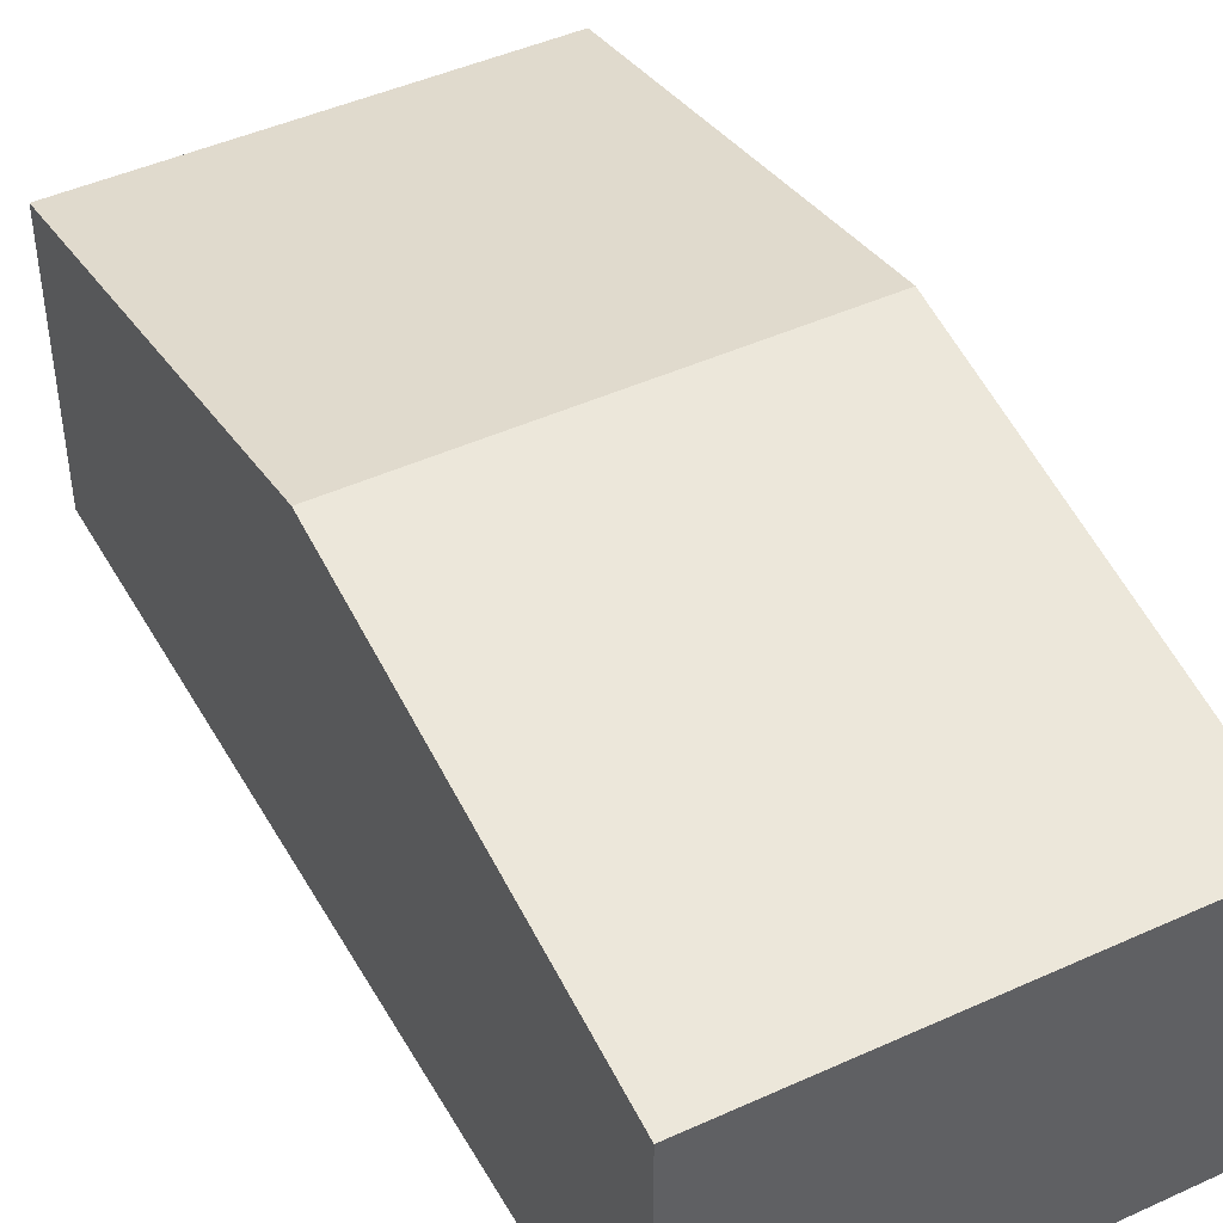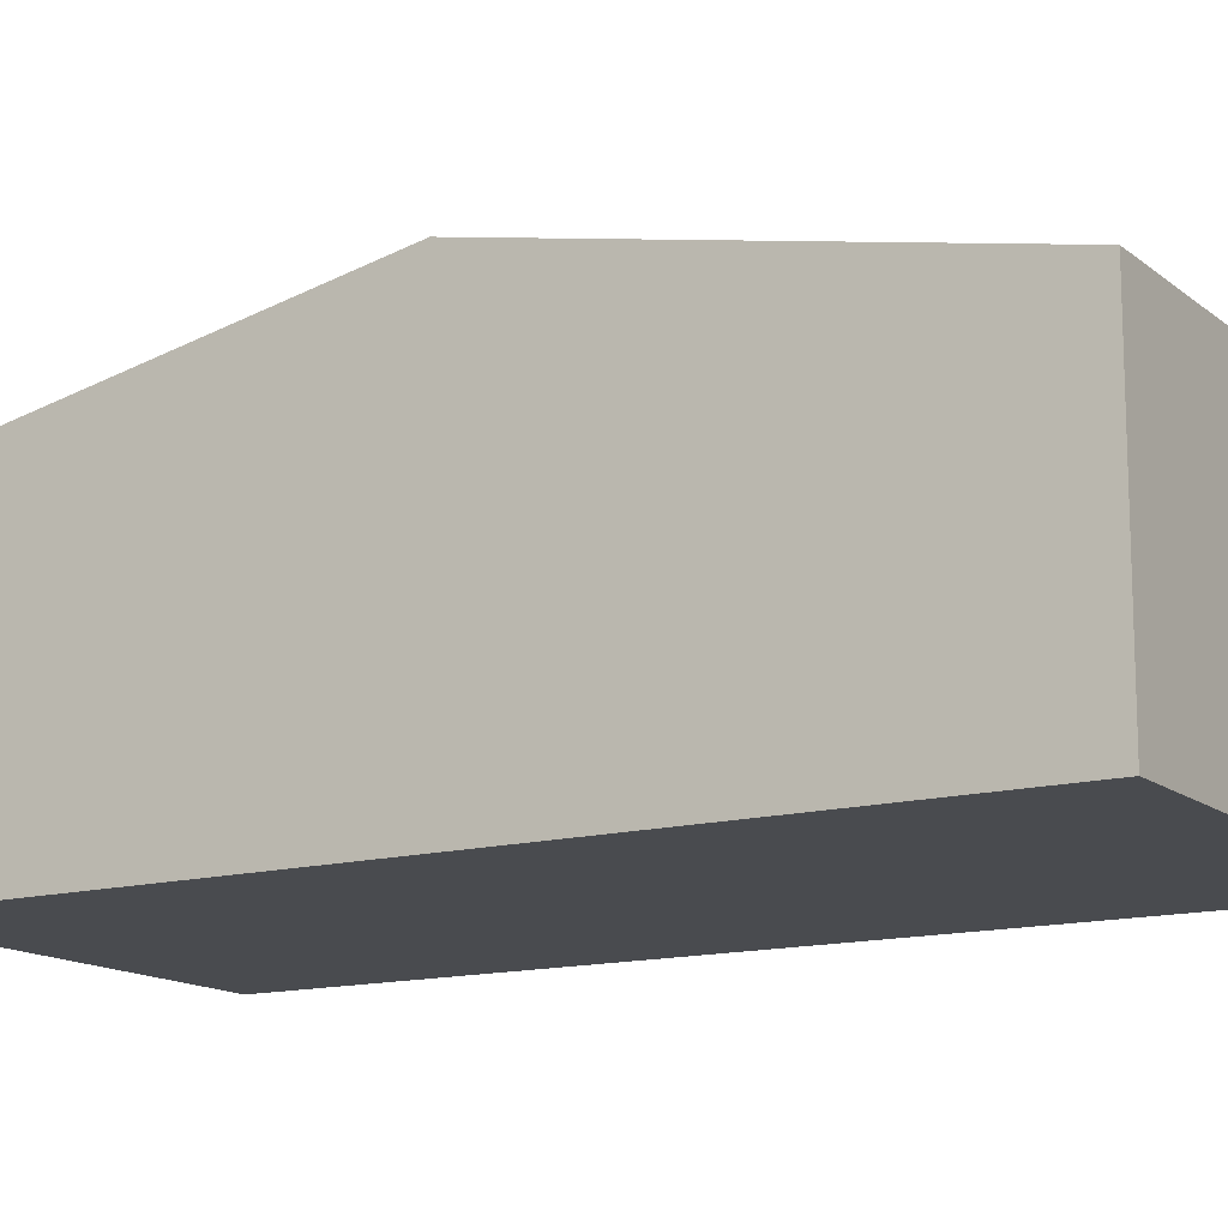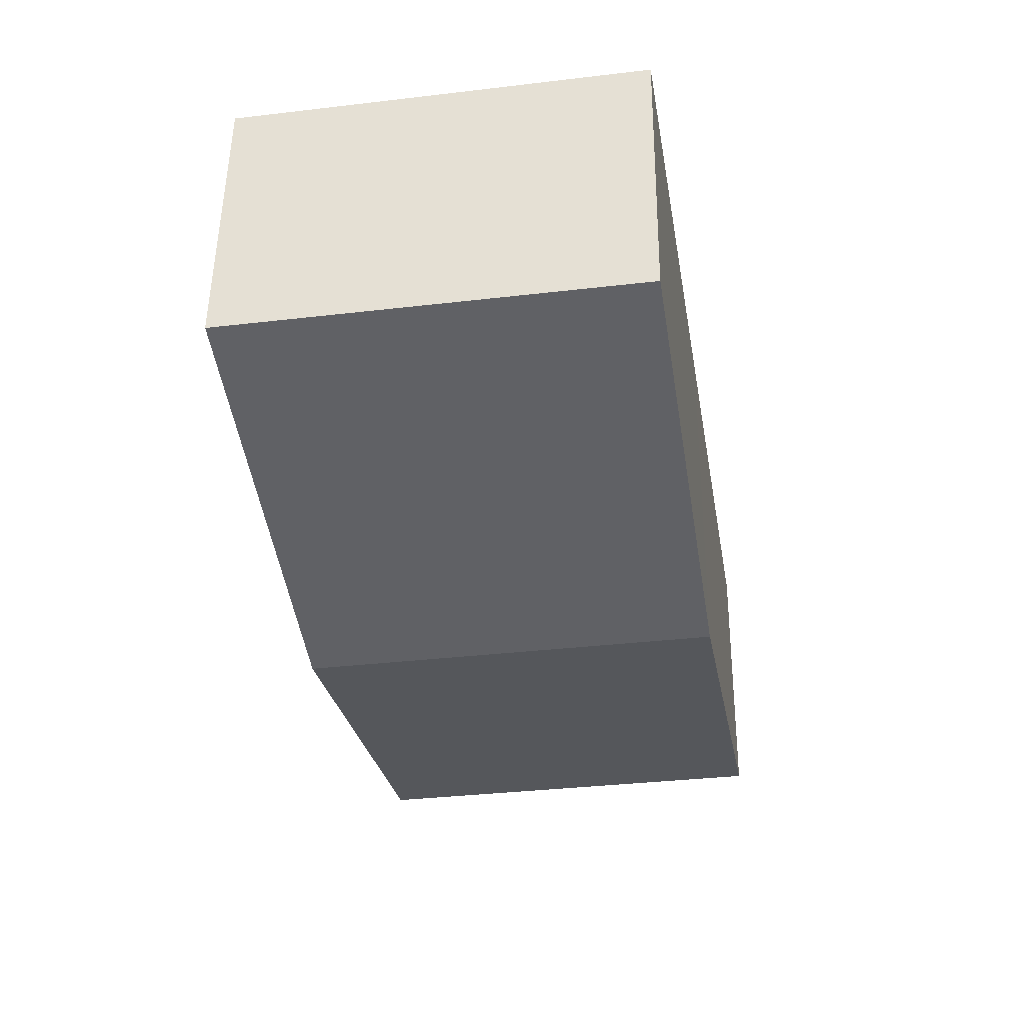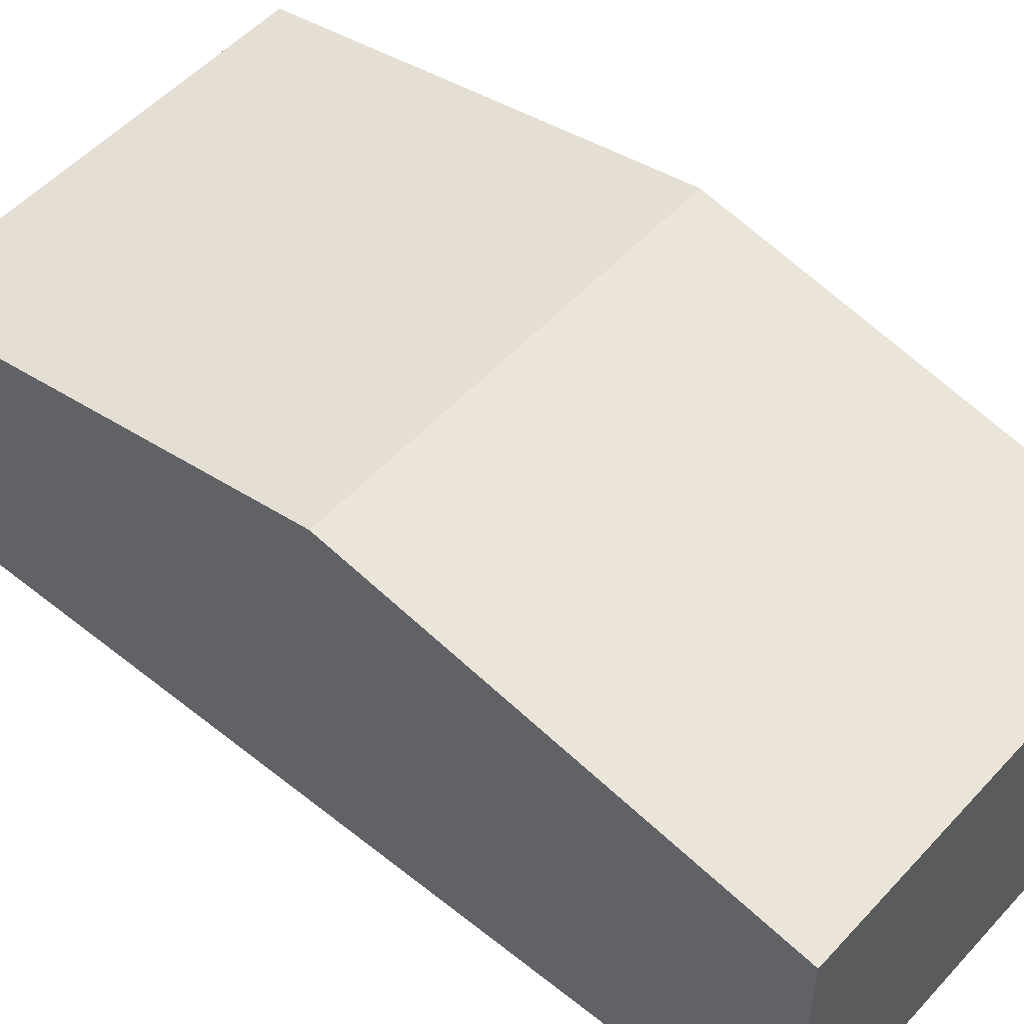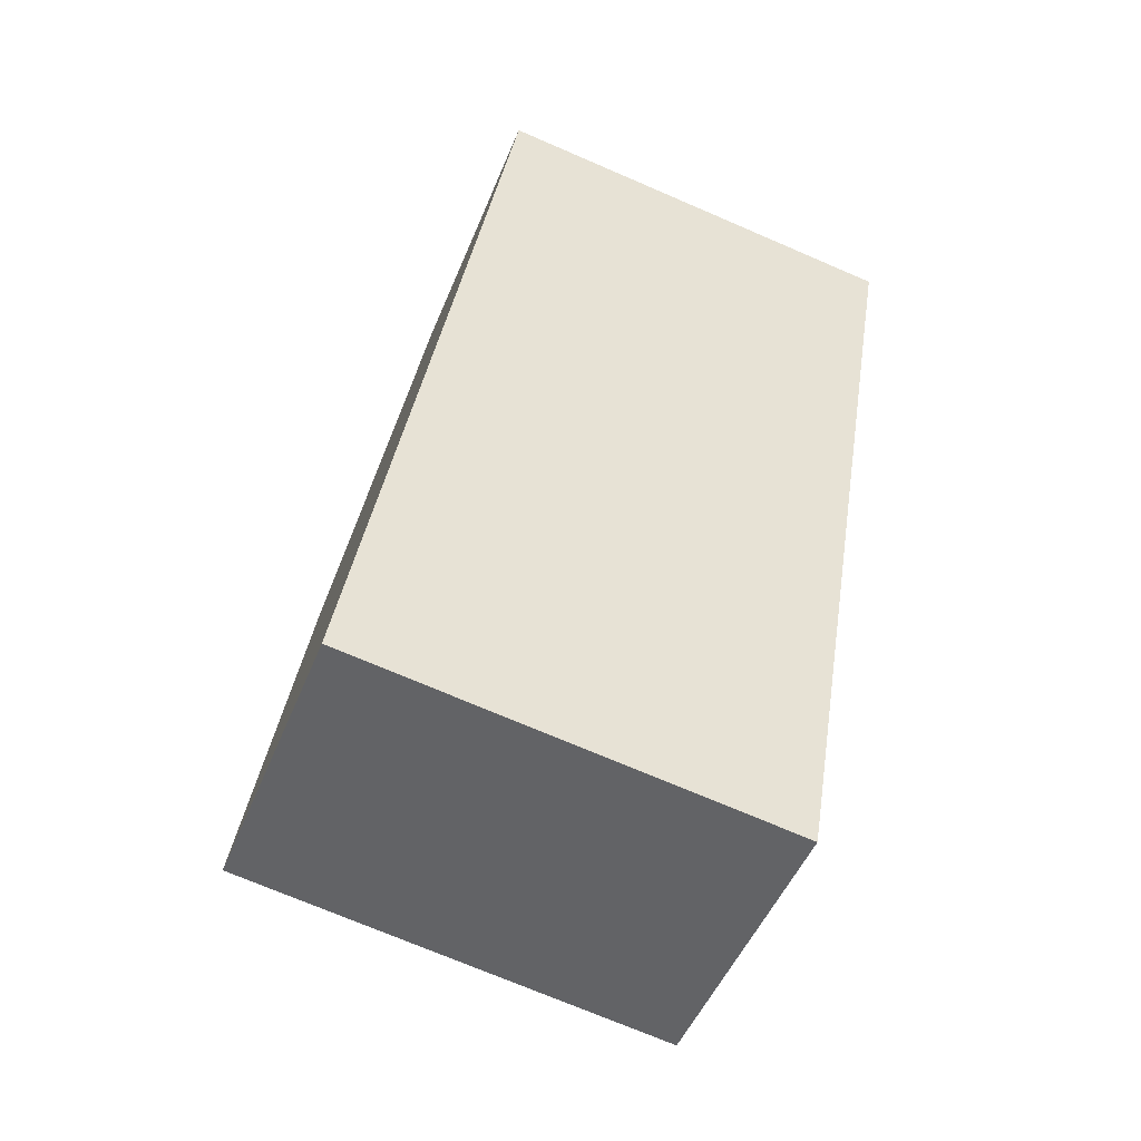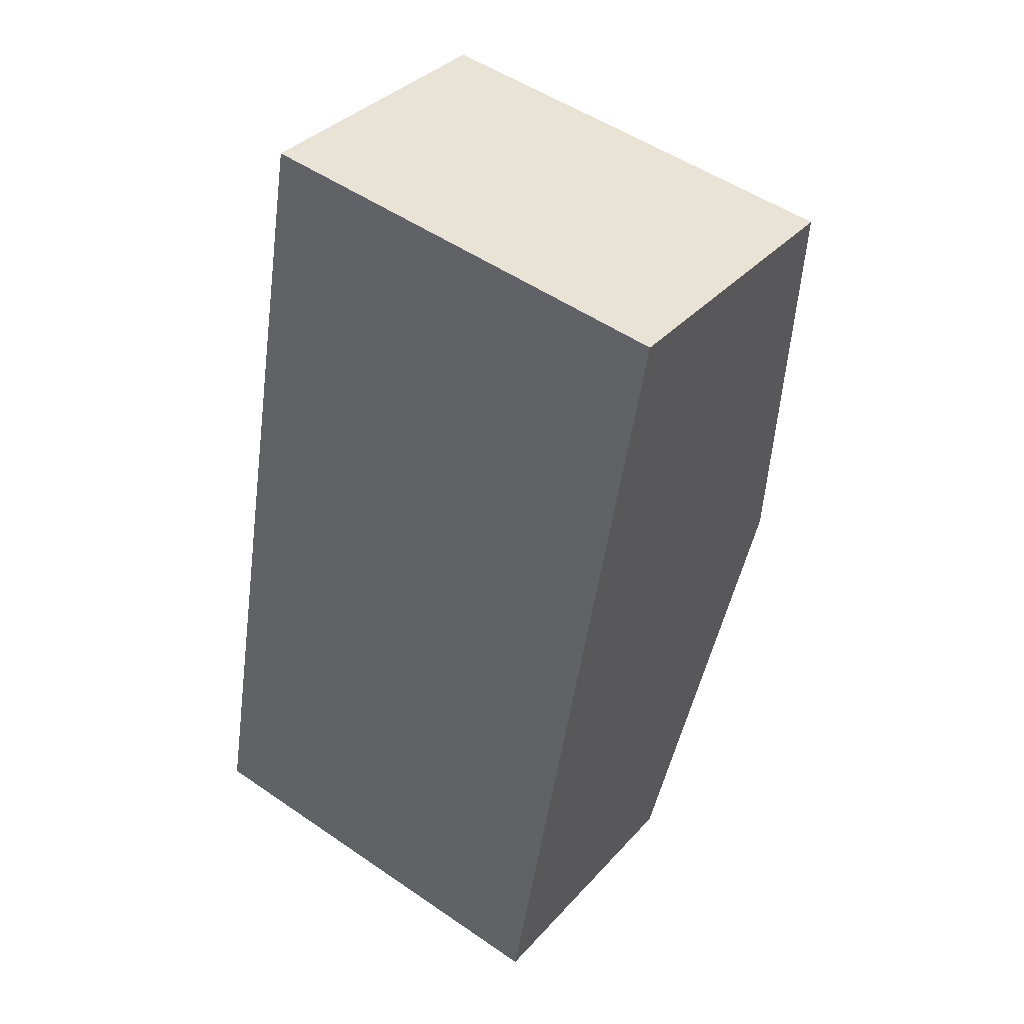
<metadata>
{"format":"obj","ext":"obj","renderer":"f3d","projection":"perspective","resolution":1024,"background":"white","views":[{"elev":45.4,"azim":-18.5,"up":"+Y"},{"elev":-14.0,"azim":130.3,"up":"+Y"},{"elev":52.4,"azim":-179.3,"up":"+Z"},{"elev":52.5,"azim":-39.7,"up":"+Y"},{"elev":-48.6,"azim":-21.4,"up":"+Z"},{"elev":35.7,"azim":35.7,"up":"+Z"}]}
</metadata>
<code>
v  0.942 4.772 5.542
v  7.172 3.65 10.22
v  6.265 4.772 4.669
v  1.883 3.652 11.08
v  0 3.652 2.236e-16
v  5.36 3.652 -0.879
v  0 0 0
v  0.942 -3.393e-16 5.542
v  1.883 -6.785e-16 11.08
v  7.172 -6.26e-16 10.22
v  6.265 -2.859e-16 4.669
v  5.36 5.382e-17 -0.879
g defaultobject
f 1 2 3
f 2 1 4
f 5 3 6
f 3 5 1
f 7 1 5
f 1 7 8
f 1 8 4
f 4 8 9
f 9 2 4
f 2 9 10
f 10 3 2
f 3 10 11
f 3 11 6
f 6 11 12
f 12 5 6
f 5 12 7
f 8 10 9
f 10 8 11
f 11 8 7
f 11 7 12

</code>
